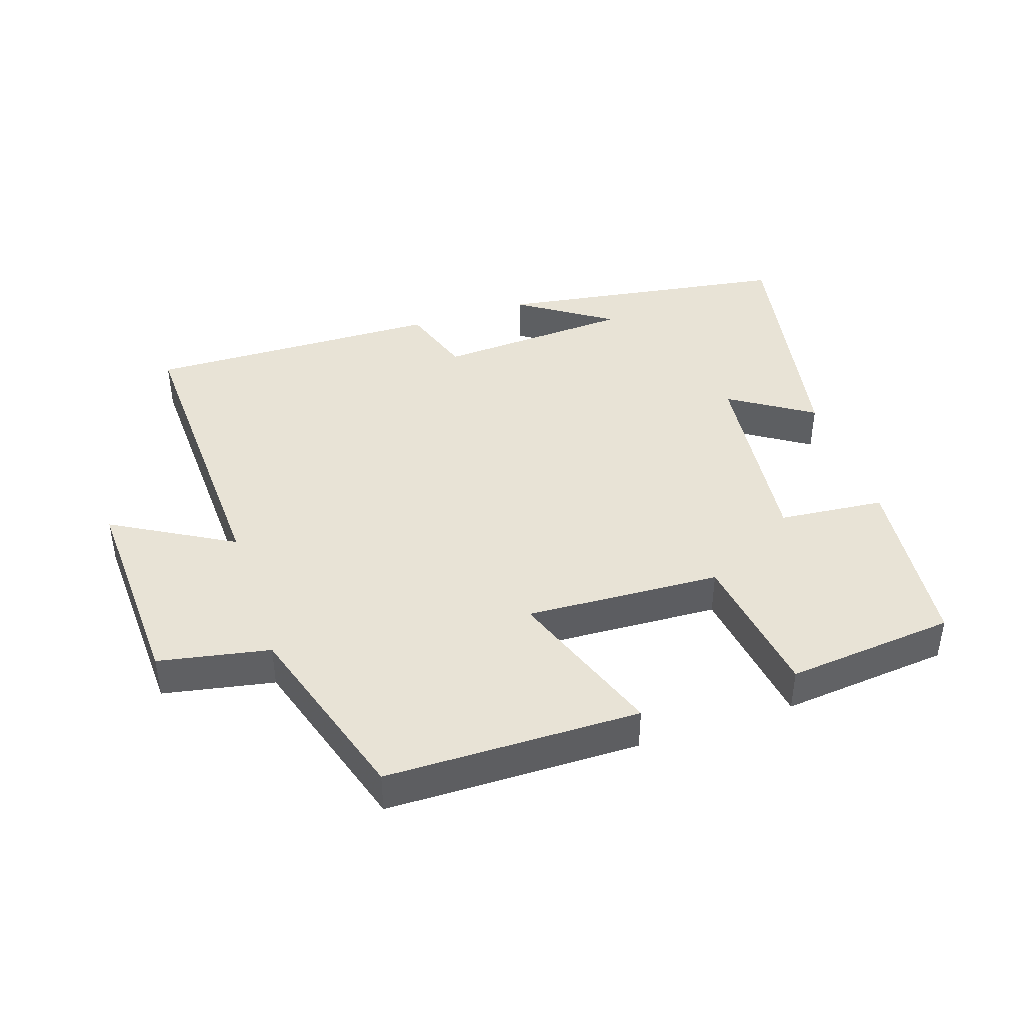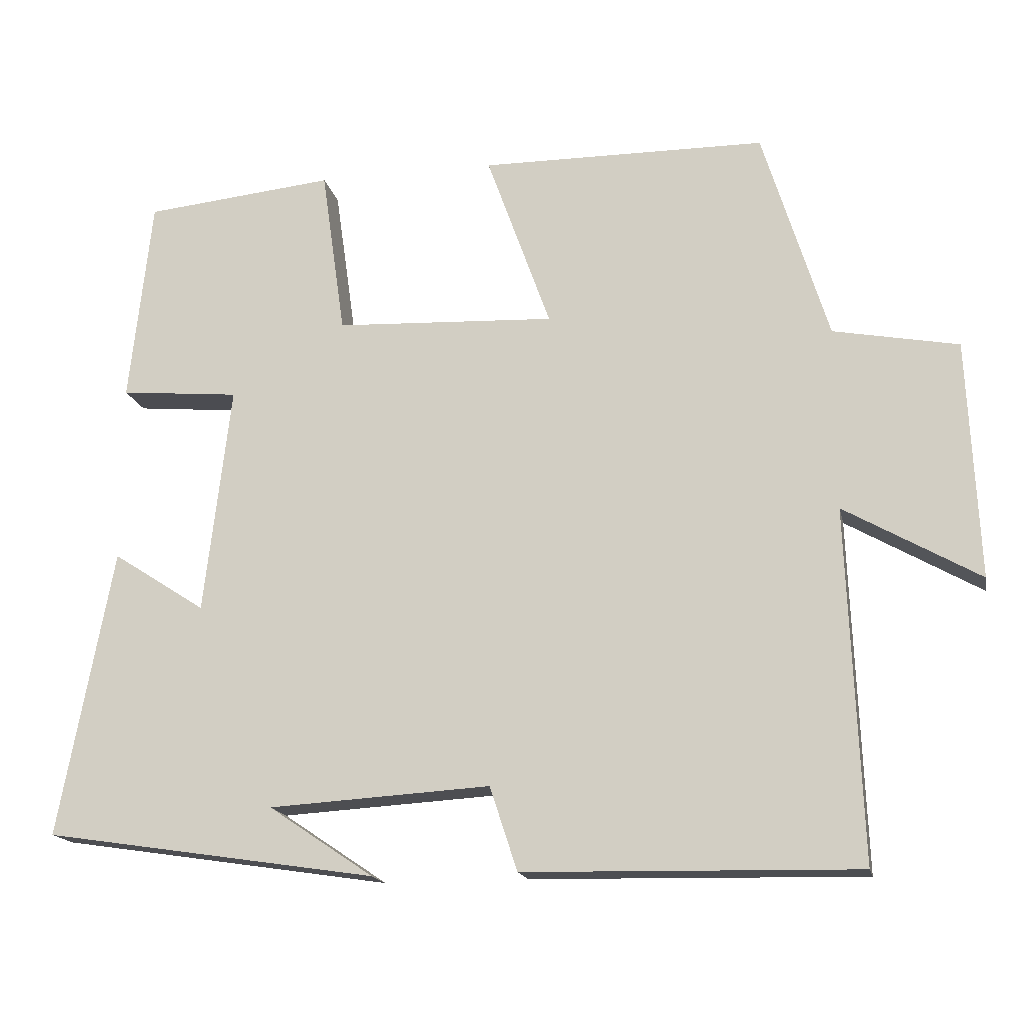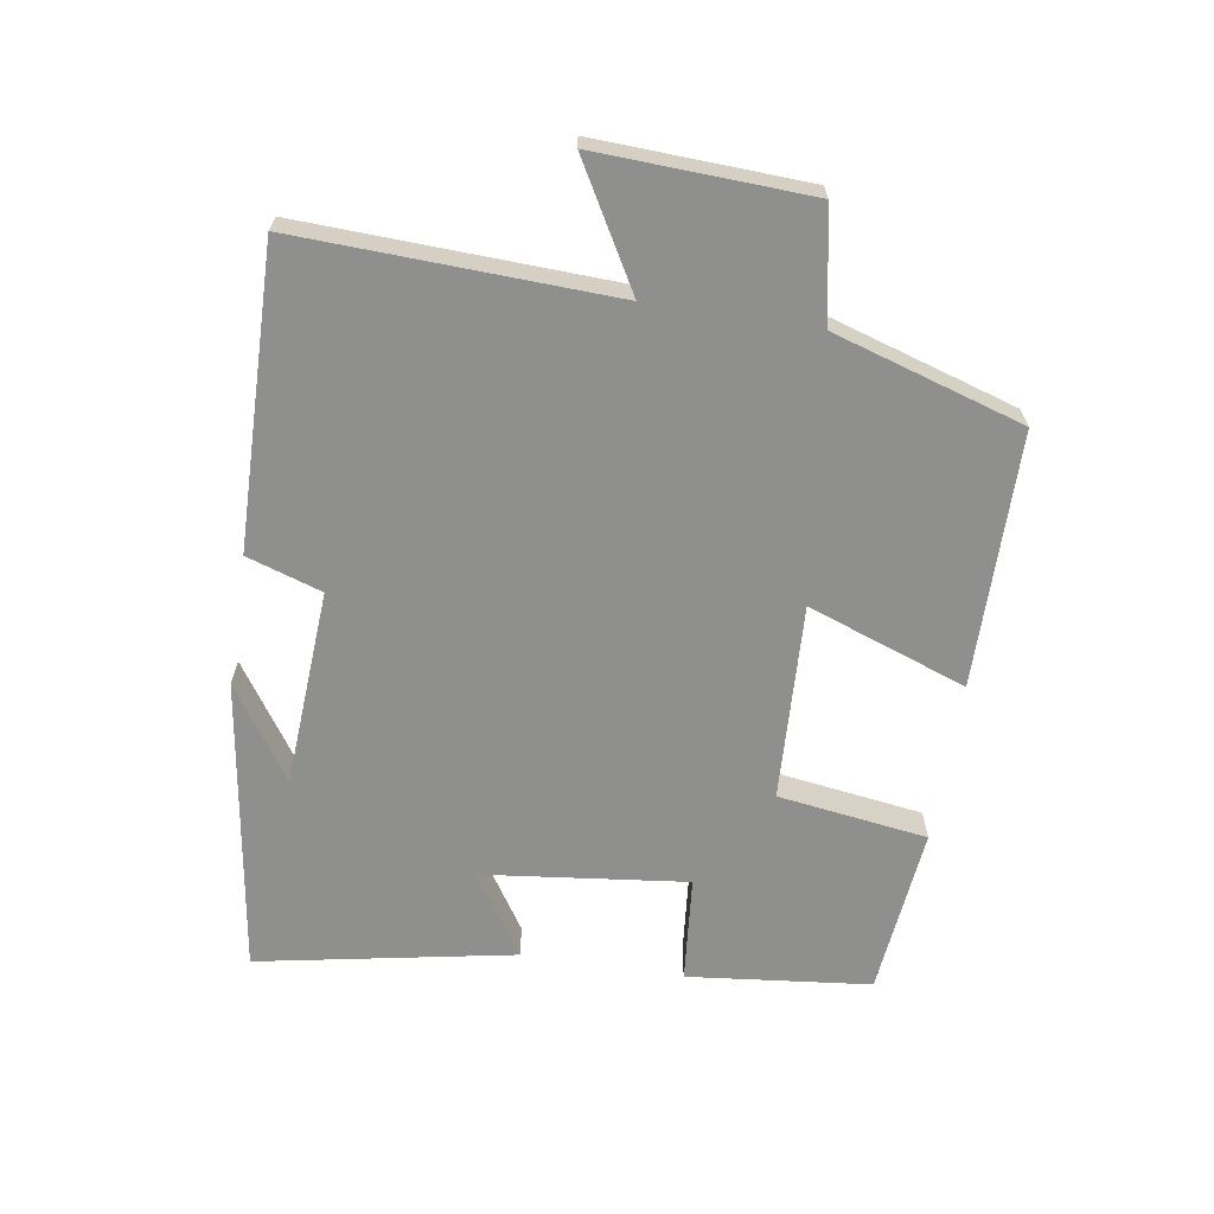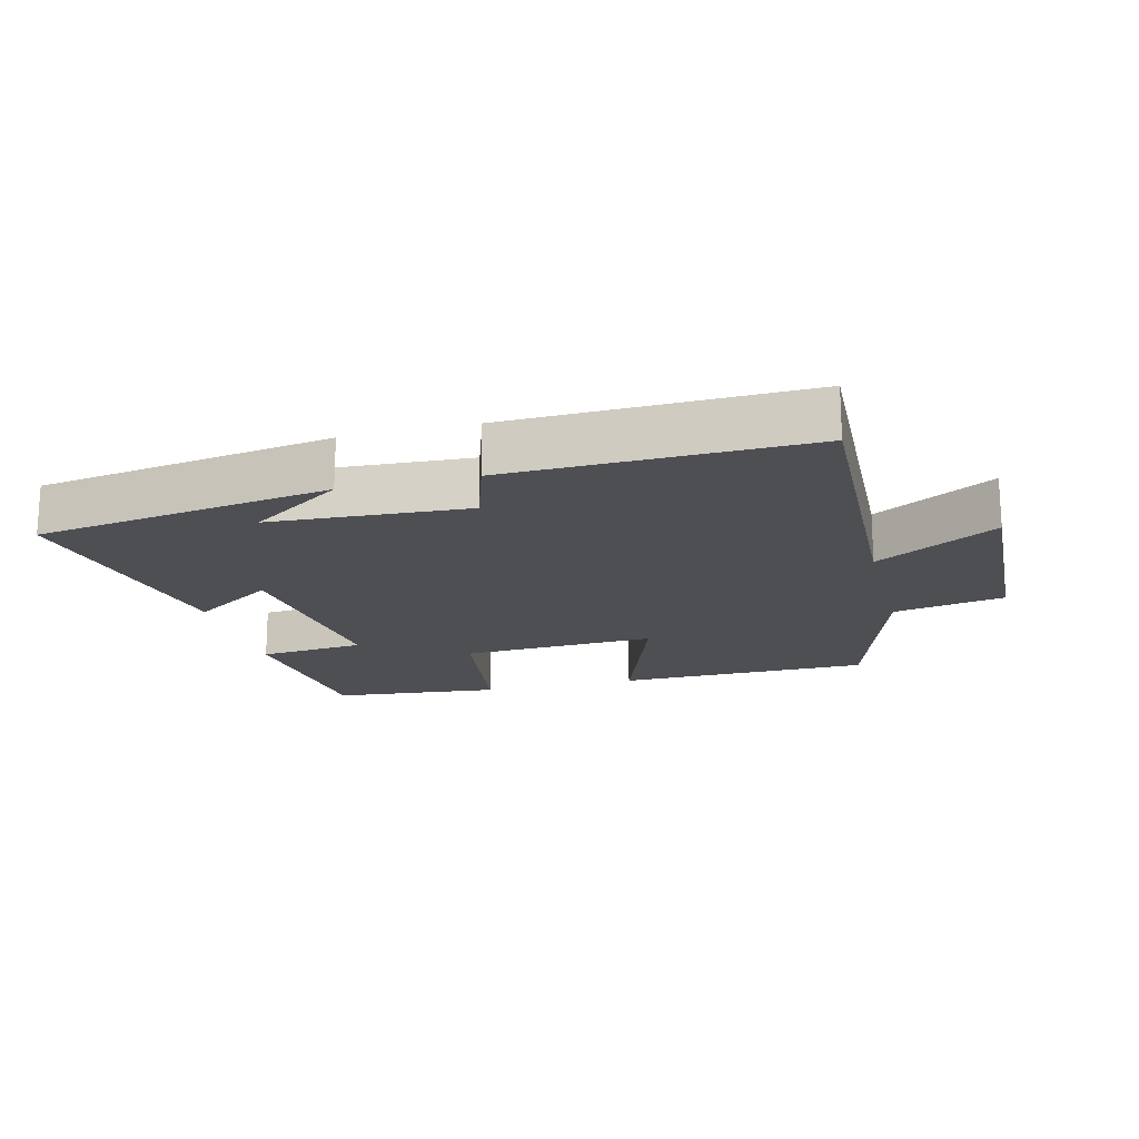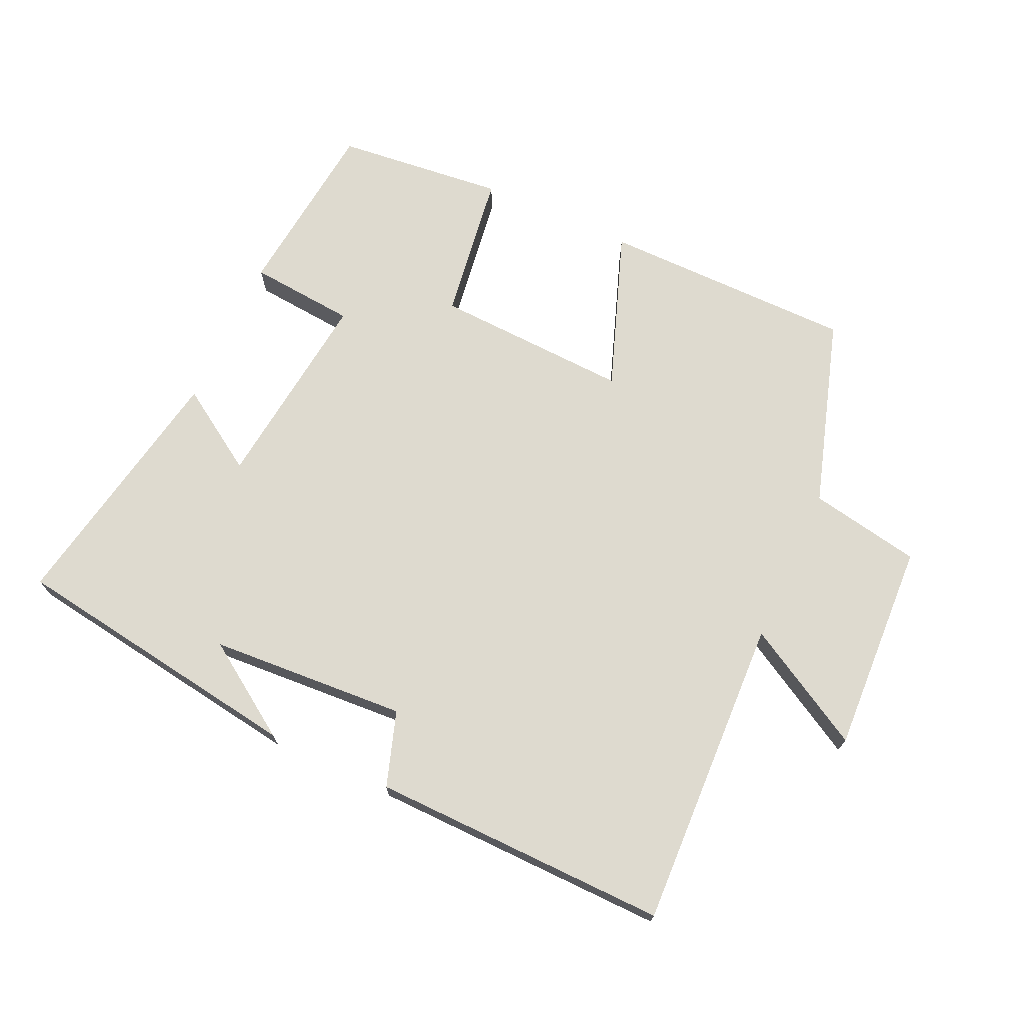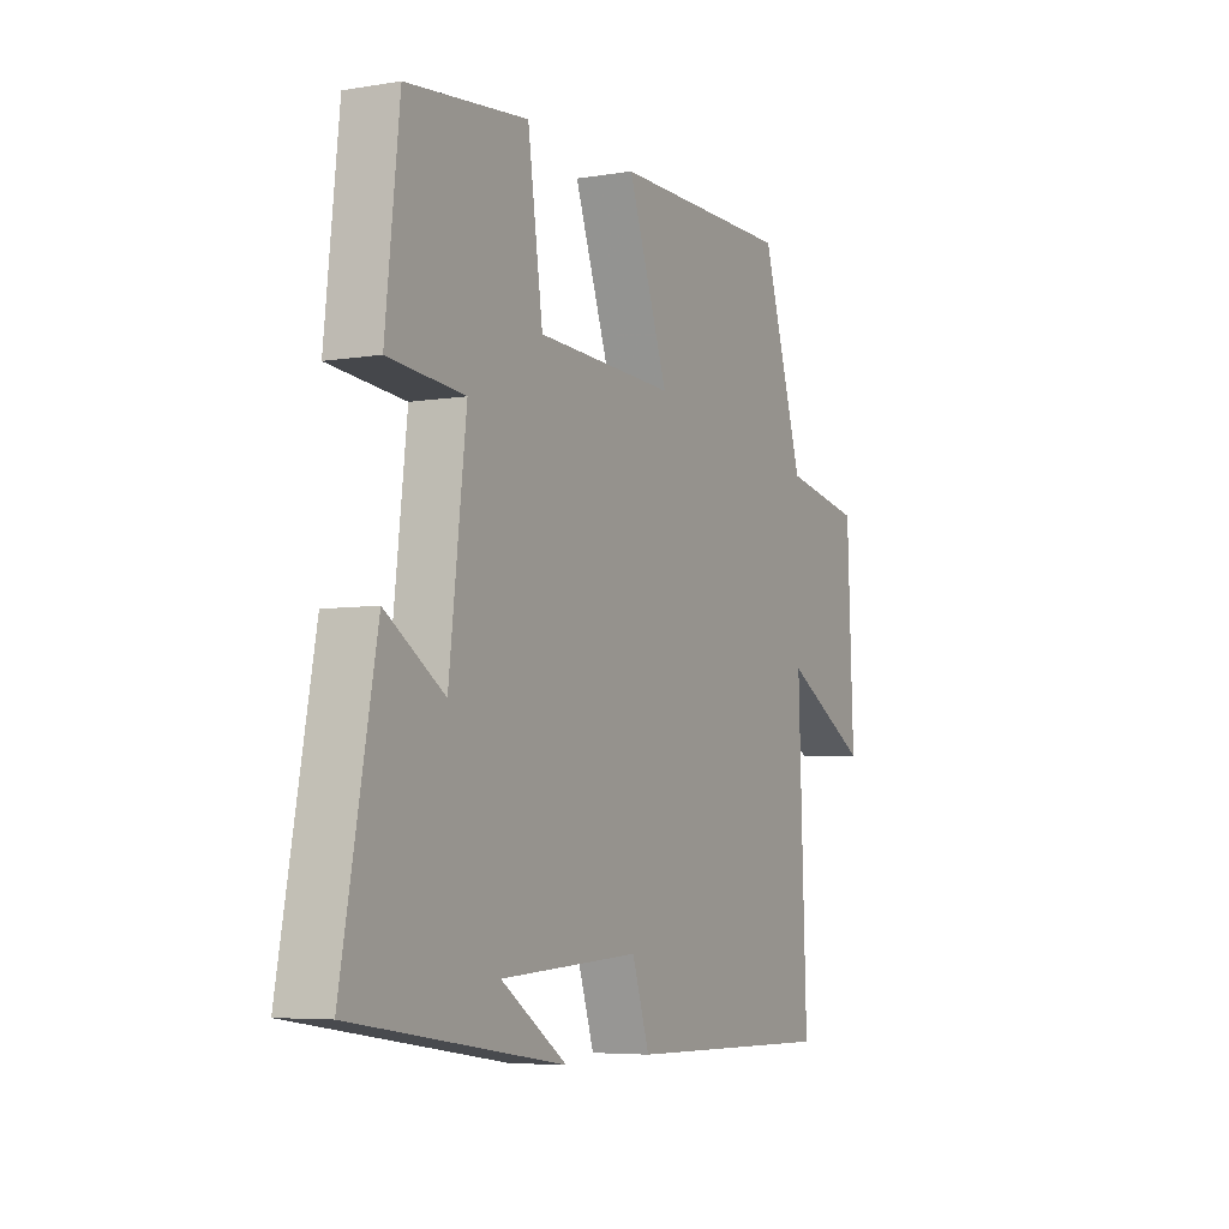
<metadata>
{"format":"obj","ext":"obj","renderer":"f3d","projection":"perspective","resolution":1024,"background":"white","views":[{"elev":41.8,"azim":-18.4,"up":"+Y"},{"elev":-16.7,"azim":-168.2,"up":"+Z"},{"elev":-65.3,"azim":-99.0,"up":"+Y"},{"elev":-18.0,"azim":-165.6,"up":"+Y"},{"elev":71.0,"azim":-155.5,"up":"+Y"},{"elev":-5.5,"azim":117.2,"up":"+Z"}]}
</metadata>
<code>
v -0.412 0.07 0.497
v -0.028 0.07 0.5
v -0.114 0.07 0.26
v 0.182 0.07 0.274
v 0.214 0.07 0.5
v 0.47 0.07 0.474
v 0.5 0.07 0.197
v 0.339 0.07 0.182
v 0.375 0.07 -0.126
v 0.5 0.07 -0.045
v 0.573 0.07 -0.432
v 0.125 0.07 -0.5
v 0.266 0.07 -0.405
v -0.032 0.07 -0.387
v -0.069 0.07 -0.5
v -0.518 0.07 -0.509
v -0.5 0.07 -0.037
v -0.682 0.07 -0.141
v -0.668 0.07 0.179
v -0.5 0.07 0.211
v -0.412 0 0.497
v -0.028 0 0.5
v -0.114 0 0.26
v 0.182 0 0.274
v 0.214 0 0.5
v 0.47 0 0.474
v 0.5 0 0.197
v 0.339 0 0.182
v 0.375 0 -0.126
v 0.5 0 -0.045
v 0.573 0 -0.432
v 0.125 0 -0.5
v 0.266 0 -0.405
v -0.032 0 -0.387
v -0.069 0 -0.5
v -0.518 0 -0.509
v -0.5 0 -0.037
v -0.682 0 -0.141
v -0.668 0 0.179
v -0.5 0 0.211
f 17 18 19 20
f 17 20 1 2
f 14 15 16 17
f 13 14 17
f 11 12 13
f 9 10 11 13
f 8 9 13 17
f 5 6 7 8
f 4 5 8
f 3 4 8 17
f 2 3 17
f 40 39 38 37
f 22 21 40 37
f 37 36 35 34
f 37 34 33
f 33 32 31
f 33 31 30 29
f 37 33 29 28
f 28 27 26 25
f 28 25 24
f 37 28 24 23
f 37 23 22
f 1 21 22 2
f 2 22 23 3
f 3 23 24 4
f 4 24 25 5
f 5 25 26 6
f 6 26 27 7
f 7 27 28 8
f 8 28 29 9
f 9 29 30 10
f 10 30 31 11
f 11 31 32 12
f 12 32 33 13
f 13 33 34 14
f 14 34 35 15
f 15 35 36 16
f 16 36 37 17
f 17 37 38 18
f 18 38 39 19
f 19 39 40 20
f 20 40 21 1

</code>
